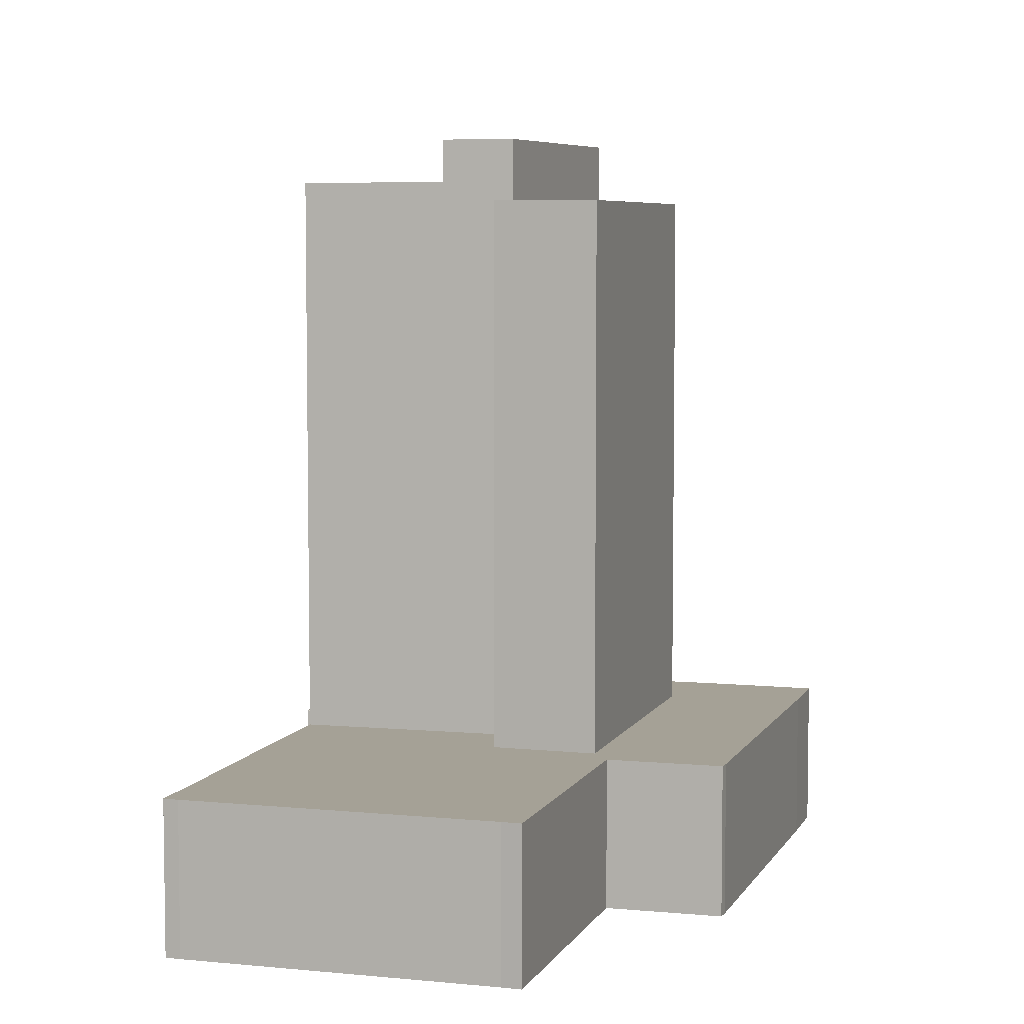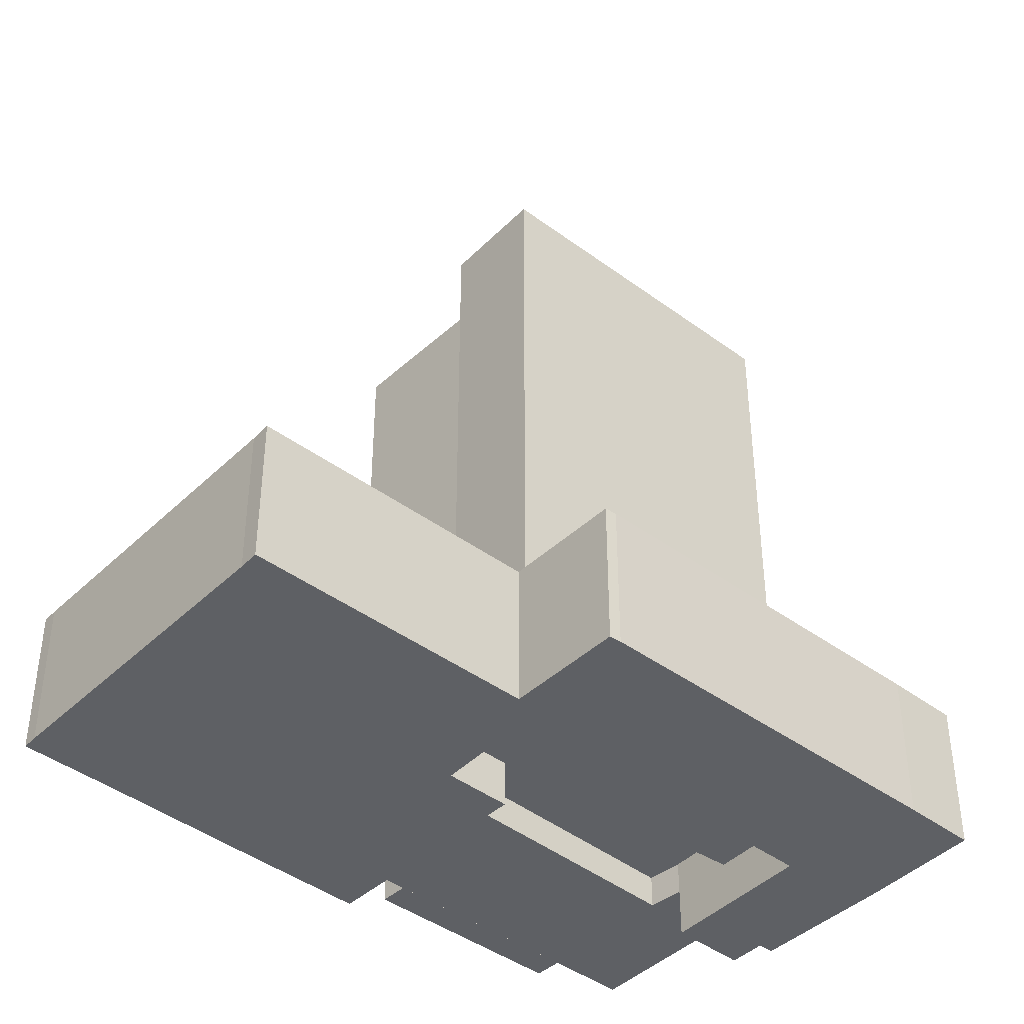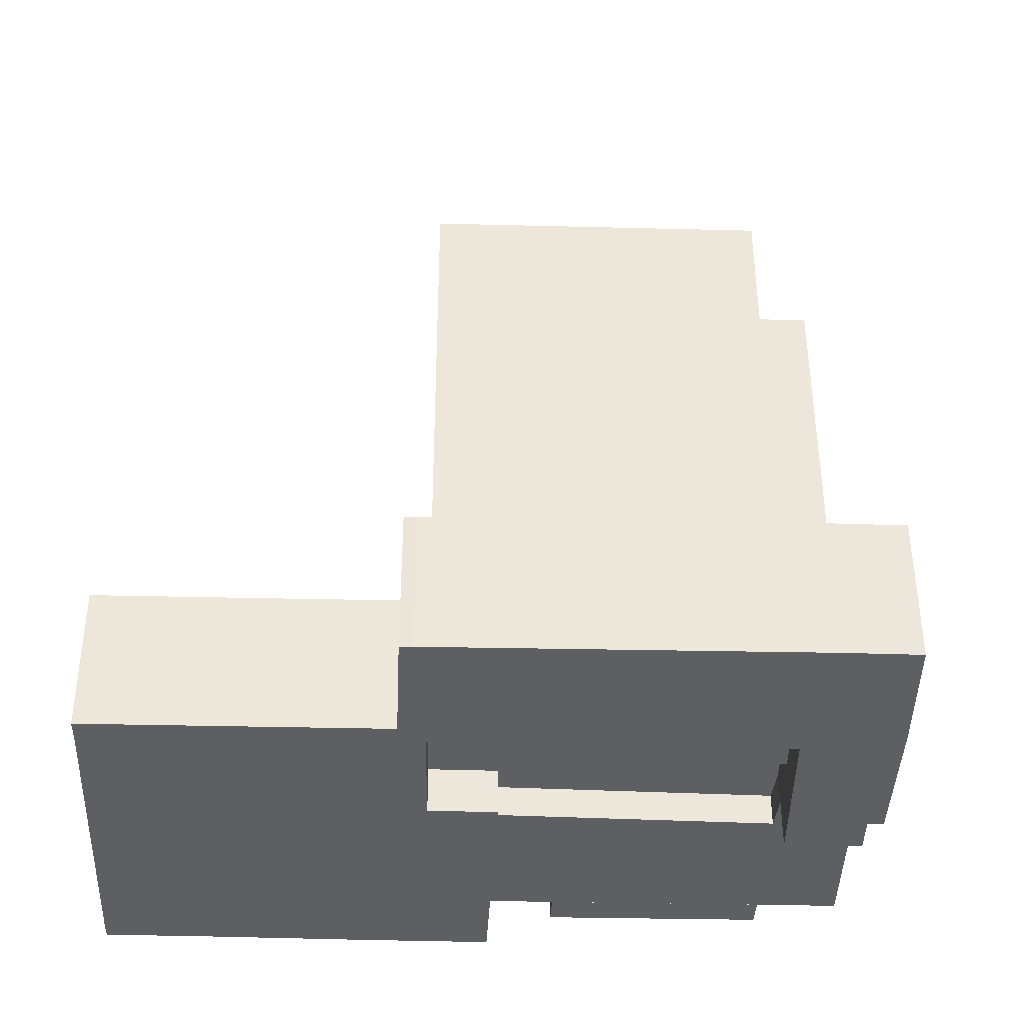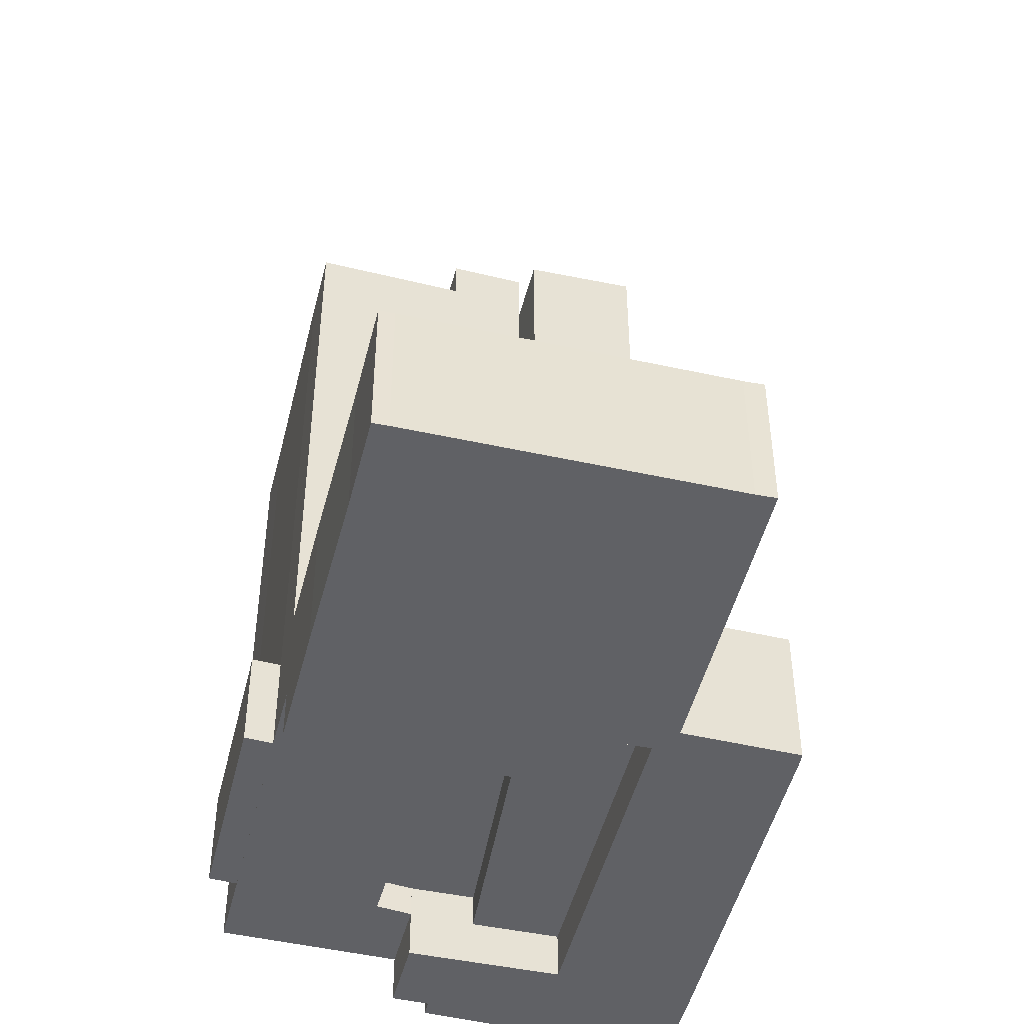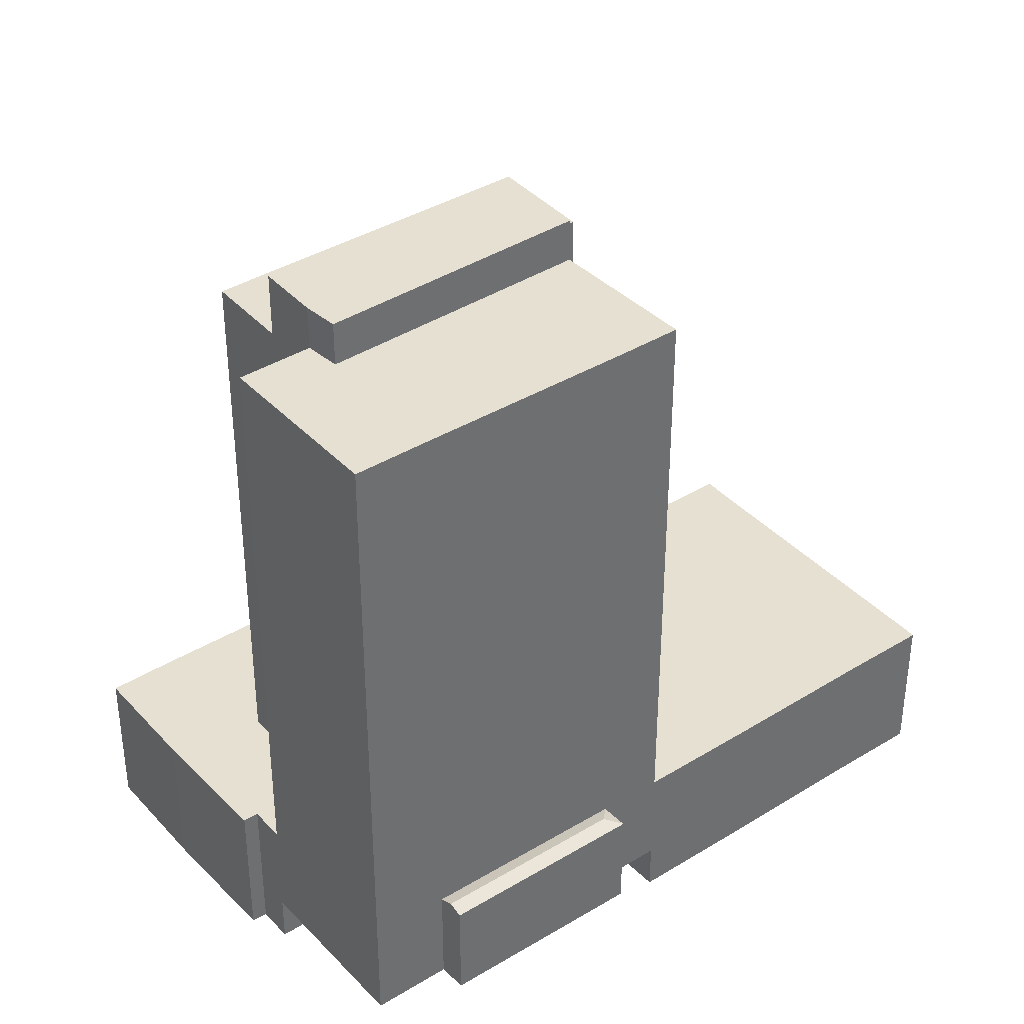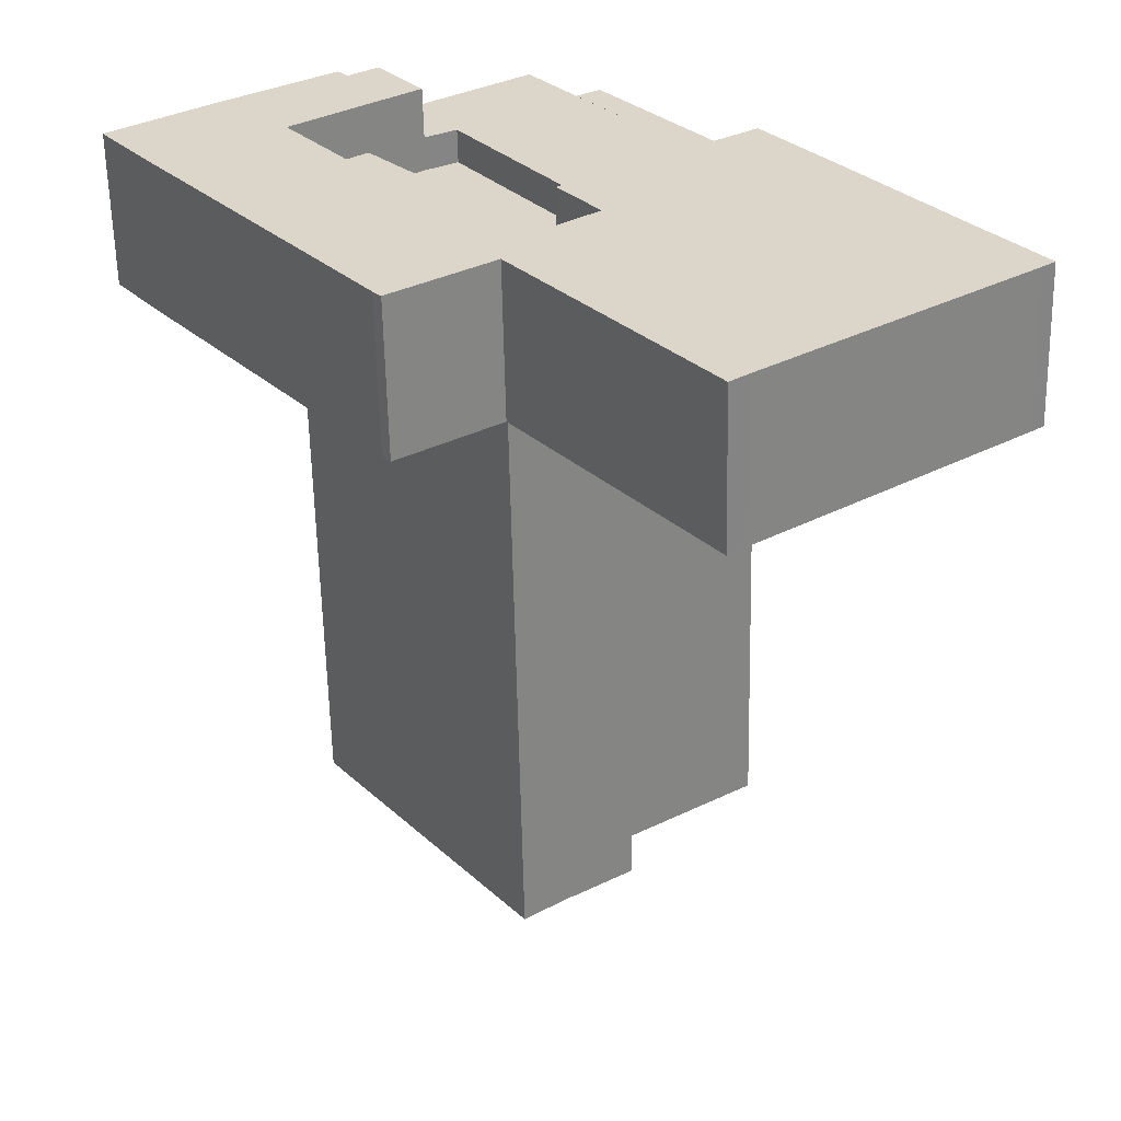
<metadata>
{"format":"obj","ext":"obj","renderer":"f3d","projection":"perspective","resolution":1024,"background":"white","views":[{"elev":6.1,"azim":160.2,"up":"+Y"},{"elev":-42.8,"azim":-168.0,"up":"+Y"},{"elev":-42.0,"azim":-128.3,"up":"+Y"},{"elev":-48.3,"azim":129.5,"up":"+Y"},{"elev":38.5,"azim":15.8,"up":"+Y"},{"elev":-59.9,"azim":1.2,"up":"+Z"}]}
</metadata>
<code>
v  44.7 9.997 -19.72
v  36.42 -4.83 -26.1
v  44.7 -4.83 -19.72
v  36.42 9.997 -26.1
v  40.83 9.997 -14.44
v  40.83 -4.83 -14.44
v  58.87 9.997 -1.797
v  58.87 -4.83 -1.797
v  66.04 -4.83 -11.54
v  66.04 9.997 -11.54
v  75.49 -4.83 -24.57
v  75.49 9.997 -24.57
v  80.9 -4.83 -31.86
v  80.9 9.997 -31.86
v  79.74 -4.83 -32.78
v  79.74 9.997 -32.78
v  55.16 -4.83 -51.09
v  55.16 9.997 -51.09
v  53.63 -4.83 -52.31
v  53.63 9.997 -52.31
v  36.41 9.997 -29.27
v  36.41 -4.83 -29.27
v  28.36 66.3 9.788
v  31.36 -7.093e-16 11.58
v  28.36 -5.995e-16 9.79
v  31.36 66.3 11.58
v  24.03 66.3 15.73
v  24.03 -9.631e-16 15.73
v  54.99 -2.132e-16 3.482
v  57.27 10.19 5.038
v  57.27 -3.085e-16 5.038
v  54.99 10.19 3.482
v  44.95 10.19 21.41
v  44.95 -1.311e-15 21.41
v  42.67 -1.216e-15 19.85
v  42.67 10.19 19.85
v  43.81 10.68 20.63
v  28.36 70.55 9.788
v  23.36 3.27 5.971
v  28.36 3.27 9.79
v  23.37 70.55 5.969
v  31.36 3.27 11.58
v  31.36 70.55 11.58
v  46.79 3.27 -10.26
v  46.79 70.55 -10.27
v  40.83 3.27 -14.44
v  40.83 70.55 -14.44
v  23.36 64.34 5.969
v  16.51 -0.12 0.7344
v  23.36 -0.12 5.971
v  16.52 64.34 0.7323
v  27.07 -4.83 -35.99
v  27.07 9.997 -36
v  26.32 9.997 -35.12
v  26.32 -4.83 -35.12
v  4.207 9.997 -5.768
v  4.206 -4.83 -5.768
v  0.0003171 9.997 -0.0004689
v  0 -4.83 -2.958e-16
v  36.71 66.3 25.06
v  36.71 -1.535e-15 25.06
v  38.06 66.3 26.05
v  38.06 -1.595e-15 26.05
v  42.66 -1.215e-15 19.85
v  42.66 66.3 19.85
v  55.01 -2.109e-16 3.445
v  55.02 66.3 3.443
v  58.87 1.1e-16 -1.797
v  58.87 66.3 -1.799
v  46.79 6.285e-16 -10.26
v  46.79 66.3 -10.27
v  40.83 -0.12 -14.44
v  40.83 64.34 -14.44
v  44.7 -0.12 -19.72
v  44.7 64.34 -19.72
v  36.42 -0.12 -26.1
v  36.42 64.34 -26.1
v  9.395 9.997 7.131
v  9.395 -4.83 7.132
v  20.21 9.997 14.8
v  20.21 -4.83 14.8
v  21.16 -4.83 13.62
v  21.16 9.997 13.62
v  24.03 9.997 15.73
v  24.03 -4.83 15.73
v  28.36 -4.83 9.79
v  28.36 9.997 9.79
v  16.51 -4.83 0.7345
v  16.51 9.997 0.7341
v  55.3 10.68 5.364
g defaultobject
f 1 2 3
f 2 1 4
f 5 3 6
f 3 5 1
f 7 6 8
f 6 7 5
f 7 9 10
f 9 7 8
f 10 11 12
f 11 10 9
f 12 13 14
f 13 12 11
f 14 15 16
f 15 14 13
f 16 17 18
f 17 16 15
f 18 19 20
f 19 18 17
f 21 19 22
f 19 21 20
f 23 24 25
f 24 23 26
f 27 25 28
f 25 27 23
f 29 30 31
f 30 29 32
f 31 33 34
f 33 31 30
f 33 35 34
f 35 33 36
f 36 33 37
f 36 29 35
f 29 36 32
f 38 39 40
f 39 38 41
f 38 42 43
f 42 38 40
f 43 44 45
f 44 43 42
f 45 46 47
f 46 45 44
f 41 46 39
f 46 41 47
f 48 49 50
f 49 48 51
f 21 52 53
f 52 21 22
f 54 52 55
f 52 54 53
f 56 55 57
f 55 56 54
f 58 57 59
f 57 58 56
f 60 28 61
f 28 60 27
f 62 61 63
f 61 62 60
f 62 64 65
f 64 62 63
f 65 66 67
f 66 65 64
f 67 68 69
f 68 67 66
f 69 70 71
f 70 69 68
f 26 70 24
f 70 26 71
f 48 72 73
f 72 48 50
f 73 74 75
f 74 73 72
f 75 76 77
f 76 75 74
f 51 76 49
f 76 51 77
f 78 59 79
f 59 78 58
f 80 79 81
f 79 80 78
f 80 82 83
f 82 80 81
f 84 82 85
f 82 84 83
f 84 86 87
f 86 84 85
f 87 88 89
f 88 87 86
f 89 2 4
f 2 89 88
f 25 61 28
f 61 25 63
f 63 25 64
f 64 25 24
f 64 24 70
f 64 70 66
f 66 70 68
f 34 29 31
f 29 34 35
f 46 40 39
f 40 46 42
f 42 46 44
f 76 50 49
f 50 76 72
f 72 76 74
f 82 88 85
f 86 85 88
f 6 3 8
f 59 57 79
f 81 79 57
f 88 81 57
f 55 88 57
f 82 81 88
f 2 88 55
f 52 2 55
f 22 2 52
f 3 2 22
f 19 3 22
f 8 3 19
f 9 8 19
f 11 9 19
f 17 11 19
f 15 11 17
f 13 11 15
f 60 23 27
f 23 60 62
f 23 62 65
f 23 65 26
f 26 65 71
f 71 65 67
f 71 67 69
f 90 30 32
f 33 90 37
f 90 33 30
f 37 32 36
f 32 37 90
f 38 47 41
f 47 38 43
f 47 43 45
f 48 77 51
f 77 48 73
f 77 73 75
f 87 89 84
f 7 1 5
f 78 56 58
f 56 78 80
f 56 80 89
f 56 89 54
f 89 80 83
f 89 83 84
f 54 89 4
f 54 4 53
f 53 4 21
f 21 4 1
f 21 1 20
f 20 1 7
f 20 7 10
f 20 10 12
f 20 12 18
f 18 12 16
f 16 12 14

</code>
